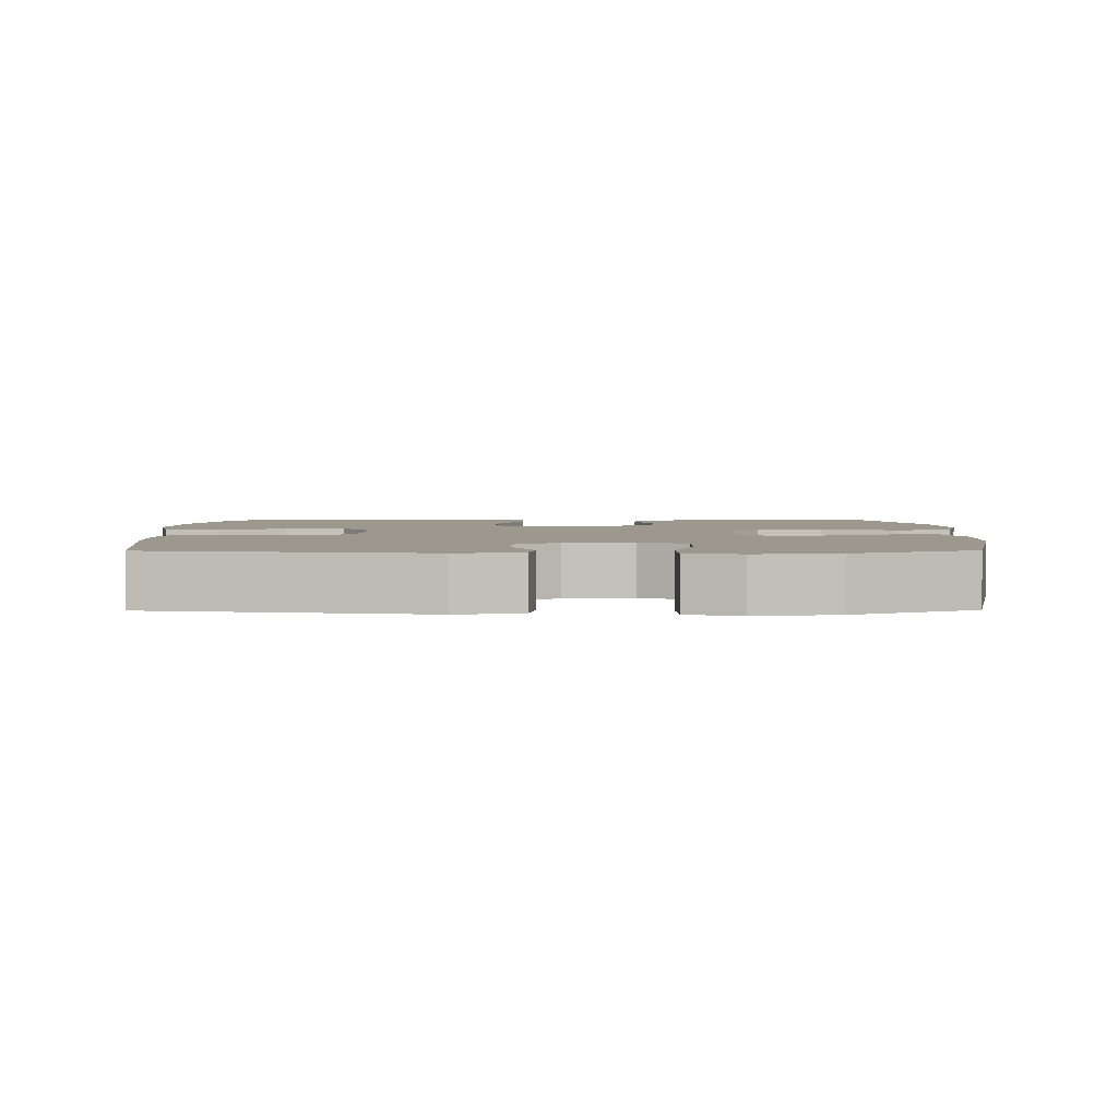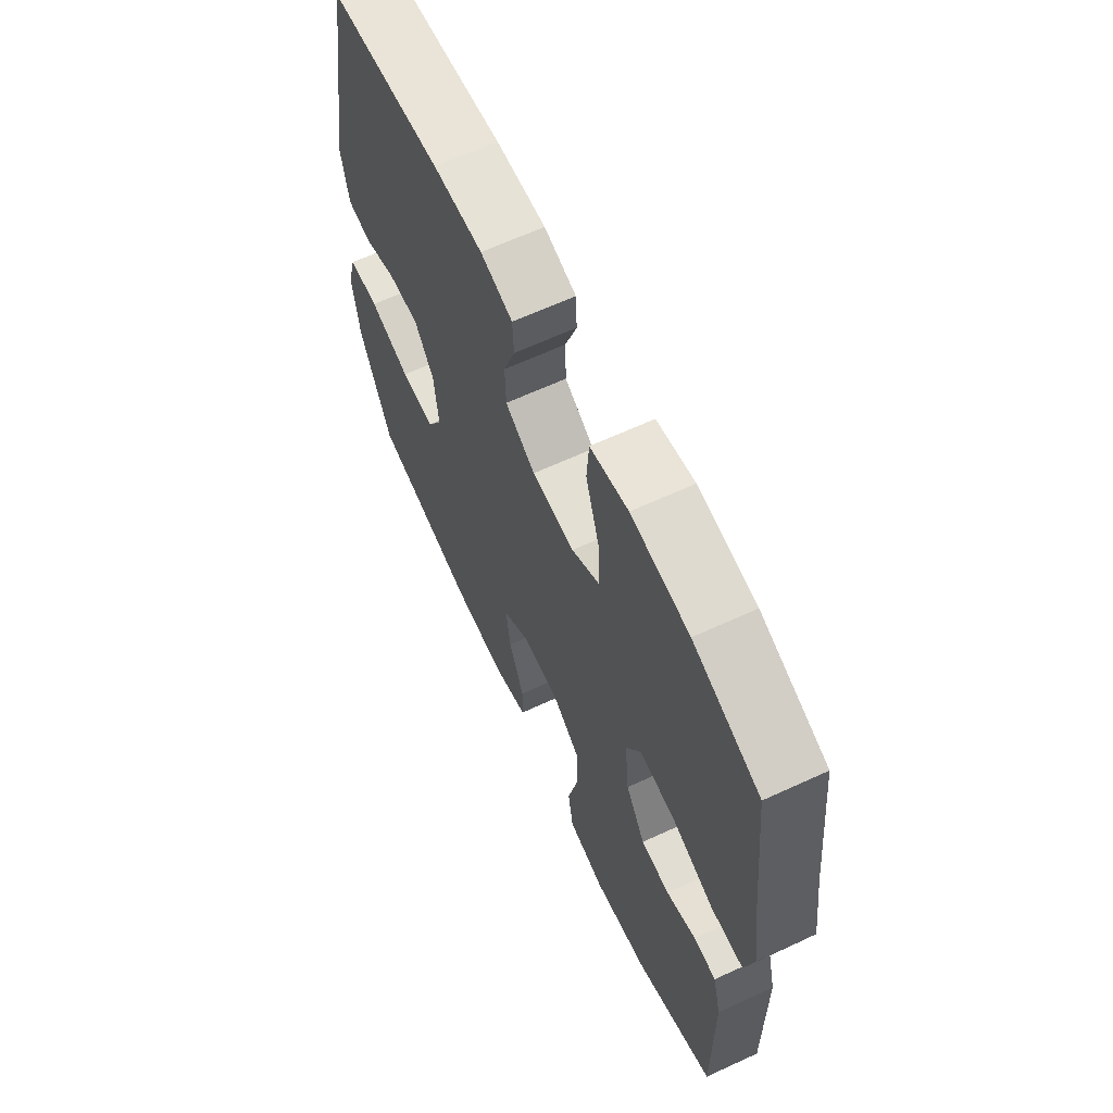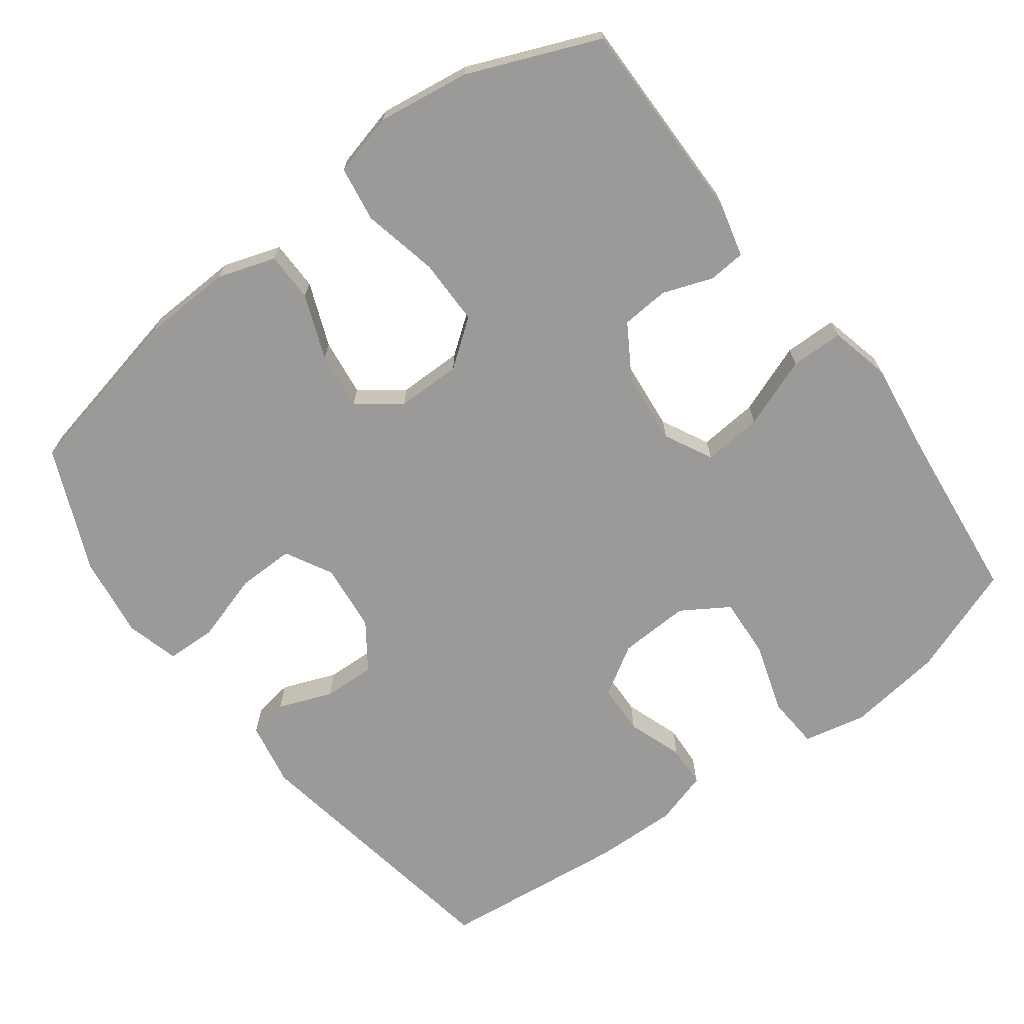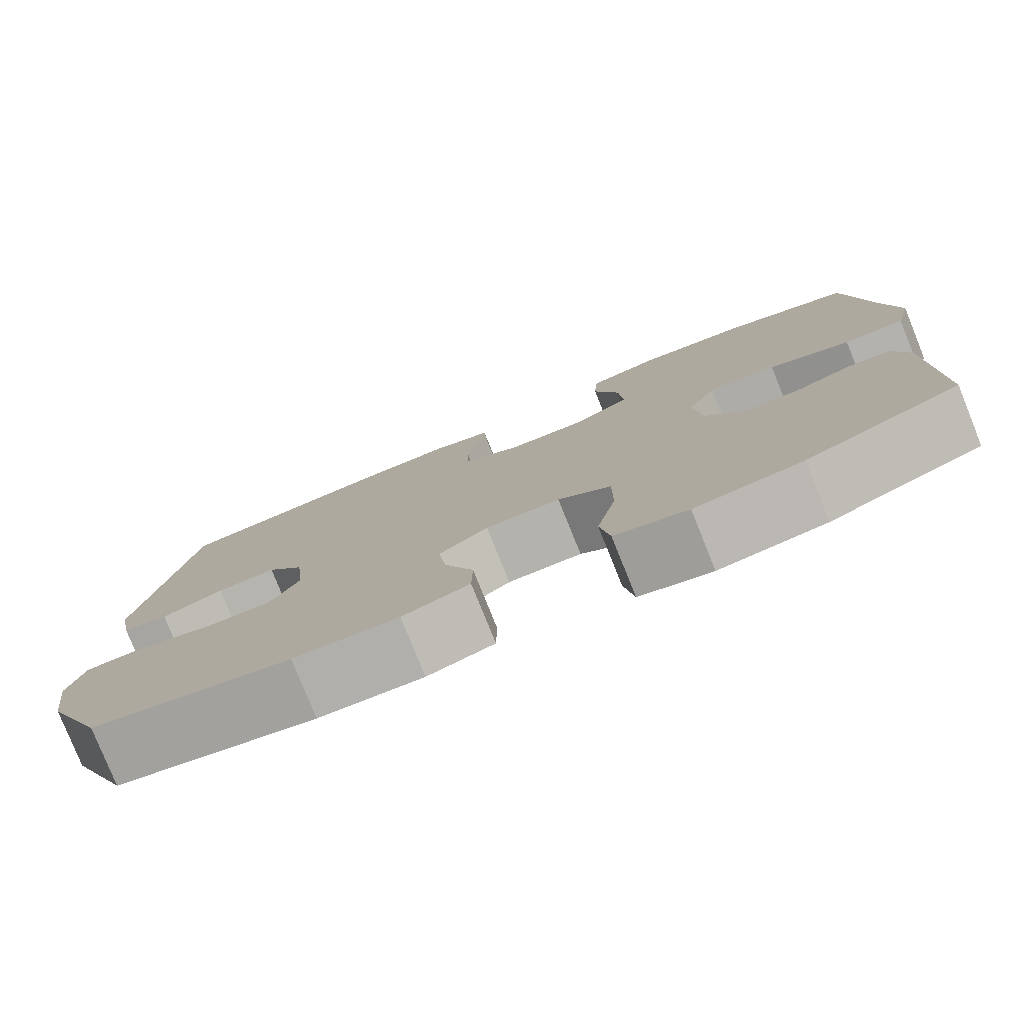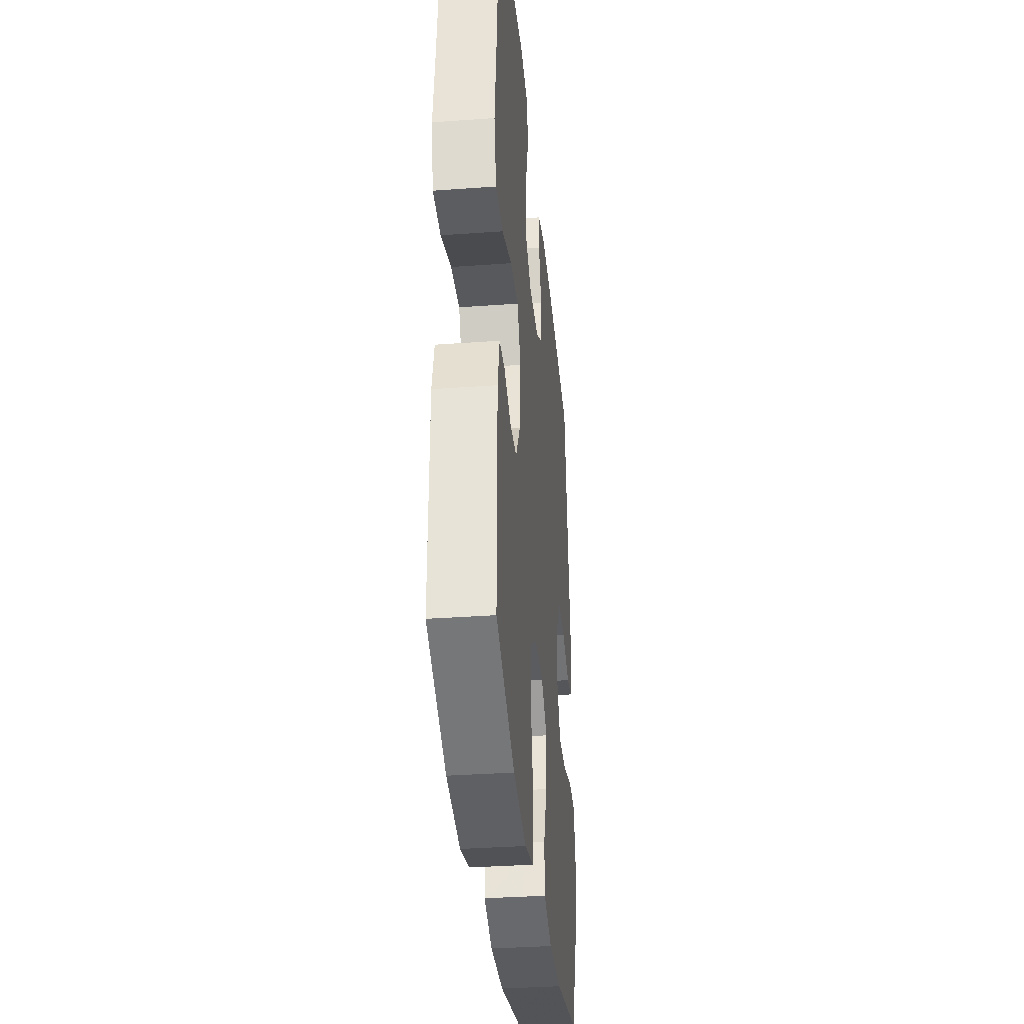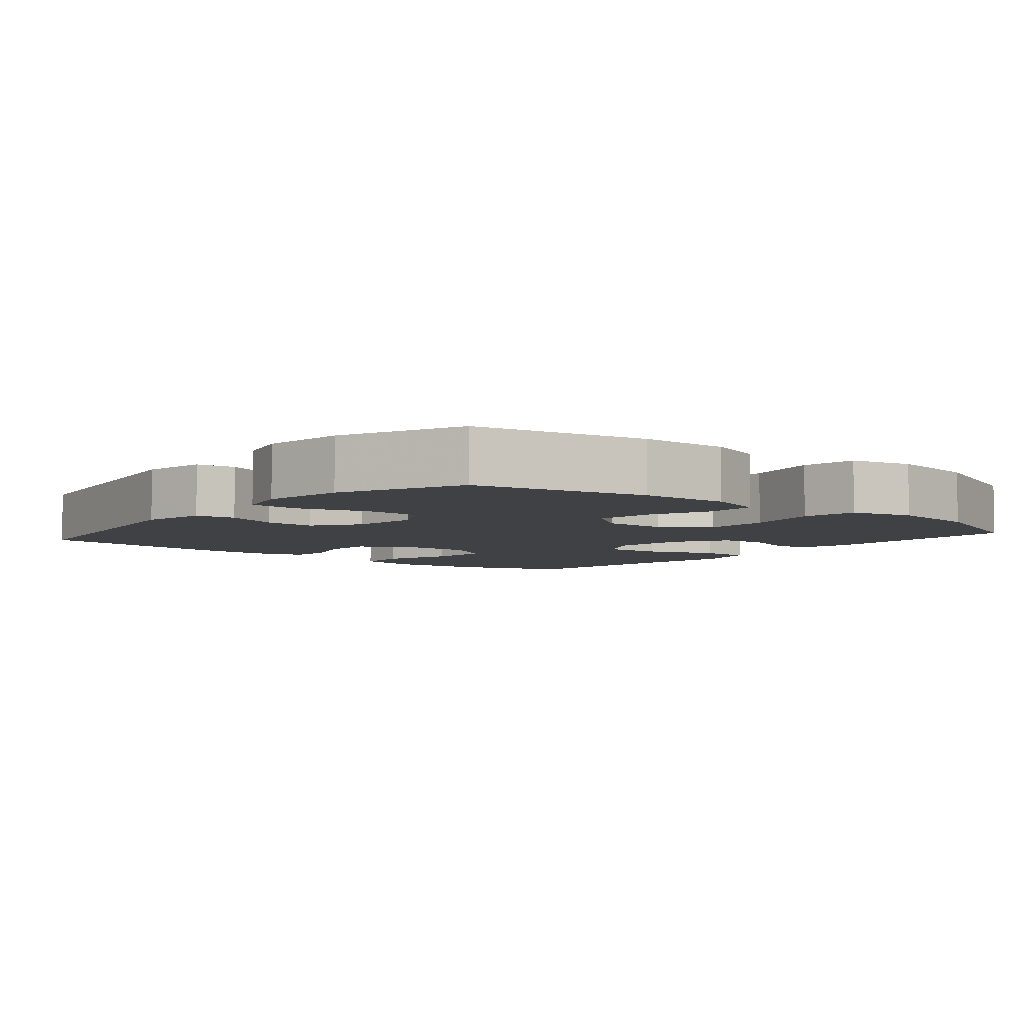
<metadata>
{"format":"obj","ext":"obj","renderer":"f3d","projection":"perspective","resolution":1024,"background":"white","views":[{"elev":3.0,"azim":89.4,"up":"+Y"},{"elev":64.7,"azim":-114.9,"up":"+Z"},{"elev":-69.5,"azim":-143.2,"up":"+Y"},{"elev":-79.4,"azim":-158.0,"up":"+Z"},{"elev":-35.0,"azim":-84.5,"up":"+Z"},{"elev":-5.6,"azim":140.0,"up":"+Y"}]}
</metadata>
<code>
v -0.5 0.07 -0.5
v -0.498 0.07 -0.213
v -0.479 0.07 -0.138
v -0.427 0.07 -0.134
v -0.358 0.07 -0.159
v -0.292 0.07 -0.154
v -0.247 0.07 -0.081
v -0.237 0.07 0.02
v -0.271 0.07 0.086
v -0.353 0.07 0.079
v -0.451 0.07 0.042
v -0.524 0.07 0.043
v -0.544 0.07 0.127
v -0.526 0.07 0.259
v -0.5 0.07 0.5
v -0.347 0.07 0.556
v -0.214 0.07 0.573
v -0.127 0.07 0.554
v -0.122 0.07 0.481
v -0.153 0.07 0.384
v -0.158 0.07 0.3
v -0.093 0.07 0.259
v 0.005 0.07 0.263
v 0.074 0.07 0.305
v 0.076 0.07 0.375
v 0.049 0.07 0.452
v 0.052 0.07 0.51
v 0.126 0.07 0.532
v 0.24 0.07 0.529
v 0.5 0.07 0.5
v 0.564 0.07 0.121
v 0.547 0.07 0.031
v 0.492 0.07 0.022
v 0.417 0.07 0.051
v 0.345 0.07 0.054
v 0.3 0.07 -0.01
v 0.29 0.07 -0.105
v 0.325 0.07 -0.17
v 0.404 0.07 -0.169
v 0.499 0.07 -0.14
v 0.569 0.07 -0.142
v 0.589 0.07 -0.216
v 0.573 0.07 -0.33
v 0.5 0.07 -0.5
v 0.26 0.07 -0.552
v 0.135 0.07 -0.557
v 0.055 0.07 -0.531
v 0.054 0.07 -0.462
v 0.089 0.07 -0.373
v 0.099 0.07 -0.293
v 0.04 0.07 -0.249
v -0.05 0.07 -0.249
v -0.114 0.07 -0.297
v -0.114 0.07 -0.389
v -0.091 0.07 -0.494
v -0.103 0.07 -0.571
v -0.19 0.07 -0.593
v -0.318 0.07 -0.575
v -0.5 0 -0.5
v -0.498 0 -0.213
v -0.479 0 -0.138
v -0.427 0 -0.134
v -0.358 0 -0.159
v -0.292 0 -0.154
v -0.247 0 -0.081
v -0.237 0 0.02
v -0.271 0 0.086
v -0.353 0 0.079
v -0.451 0 0.042
v -0.524 0 0.043
v -0.544 0 0.127
v -0.526 0 0.259
v -0.5 0 0.5
v -0.347 0 0.556
v -0.214 0 0.573
v -0.127 0 0.554
v -0.122 0 0.481
v -0.153 0 0.384
v -0.158 0 0.3
v -0.093 0 0.259
v 0.005 0 0.263
v 0.074 0 0.305
v 0.076 0 0.375
v 0.049 0 0.452
v 0.052 0 0.51
v 0.126 0 0.532
v 0.24 0 0.529
v 0.5 0 0.5
v 0.564 0 0.121
v 0.547 0 0.031
v 0.492 0 0.022
v 0.417 0 0.051
v 0.345 0 0.054
v 0.3 0 -0.01
v 0.29 0 -0.105
v 0.325 0 -0.17
v 0.404 0 -0.169
v 0.499 0 -0.14
v 0.569 0 -0.142
v 0.589 0 -0.216
v 0.573 0 -0.33
v 0.5 0 -0.5
v 0.26 0 -0.552
v 0.135 0 -0.557
v 0.055 0 -0.531
v 0.054 0 -0.462
v 0.089 0 -0.373
v 0.099 0 -0.293
v 0.04 0 -0.249
v -0.05 0 -0.249
v -0.114 0 -0.297
v -0.114 0 -0.389
v -0.091 0 -0.494
v -0.103 0 -0.571
v -0.19 0 -0.593
v -0.318 0 -0.575
f 54 55 56 57
f 53 54 57 58
f 46 47 48 49
f 46 49 50
f 45 46 50
f 44 45 50
f 43 44 50 51
f 39 40 41 42
f 38 39 42 43
f 31 32 33 34
f 31 34 35
f 30 31 35
f 29 30 35 36
f 25 26 27 28
f 24 25 28 29
f 17 18 19 20
f 17 20 21
f 14 15 16 17
f 14 17 21
f 13 14 21 22
f 10 11 12 13
f 9 10 13 22
f 2 3 4 5
f 2 5 6
f 53 58 1 2
f 52 53 2 6
f 51 52 6 7
f 38 43 51 7
f 37 38 7 8
f 24 29 36 37
f 23 24 37 8
f 8 9 22 23
f 115 114 113 112
f 116 115 112 111
f 107 106 105 104
f 108 107 104
f 108 104 103
f 108 103 102
f 109 108 102 101
f 100 99 98 97
f 101 100 97 96
f 92 91 90 89
f 93 92 89
f 93 89 88
f 94 93 88 87
f 86 85 84 83
f 87 86 83 82
f 78 77 76 75
f 79 78 75
f 75 74 73 72
f 79 75 72
f 80 79 72 71
f 71 70 69 68
f 80 71 68 67
f 63 62 61 60
f 64 63 60
f 60 59 116 111
f 64 60 111 110
f 65 64 110 109
f 65 109 101 96
f 66 65 96 95
f 95 94 87 82
f 66 95 82 81
f 81 80 67 66
f 1 59 60 2
f 2 60 61 3
f 3 61 62 4
f 4 62 63 5
f 5 63 64 6
f 6 64 65 7
f 7 65 66 8
f 8 66 67 9
f 9 67 68 10
f 10 68 69 11
f 11 69 70 12
f 12 70 71 13
f 13 71 72 14
f 14 72 73 15
f 15 73 74 16
f 16 74 75 17
f 17 75 76 18
f 18 76 77 19
f 19 77 78 20
f 20 78 79 21
f 21 79 80 22
f 22 80 81 23
f 23 81 82 24
f 24 82 83 25
f 25 83 84 26
f 26 84 85 27
f 27 85 86 28
f 28 86 87 29
f 29 87 88 30
f 30 88 89 31
f 31 89 90 32
f 32 90 91 33
f 33 91 92 34
f 34 92 93 35
f 35 93 94 36
f 36 94 95 37
f 37 95 96 38
f 38 96 97 39
f 39 97 98 40
f 40 98 99 41
f 41 99 100 42
f 42 100 101 43
f 43 101 102 44
f 44 102 103 45
f 45 103 104 46
f 46 104 105 47
f 47 105 106 48
f 48 106 107 49
f 49 107 108 50
f 50 108 109 51
f 51 109 110 52
f 52 110 111 53
f 53 111 112 54
f 54 112 113 55
f 55 113 114 56
f 56 114 115 57
f 57 115 116 58
f 58 116 59 1

</code>
